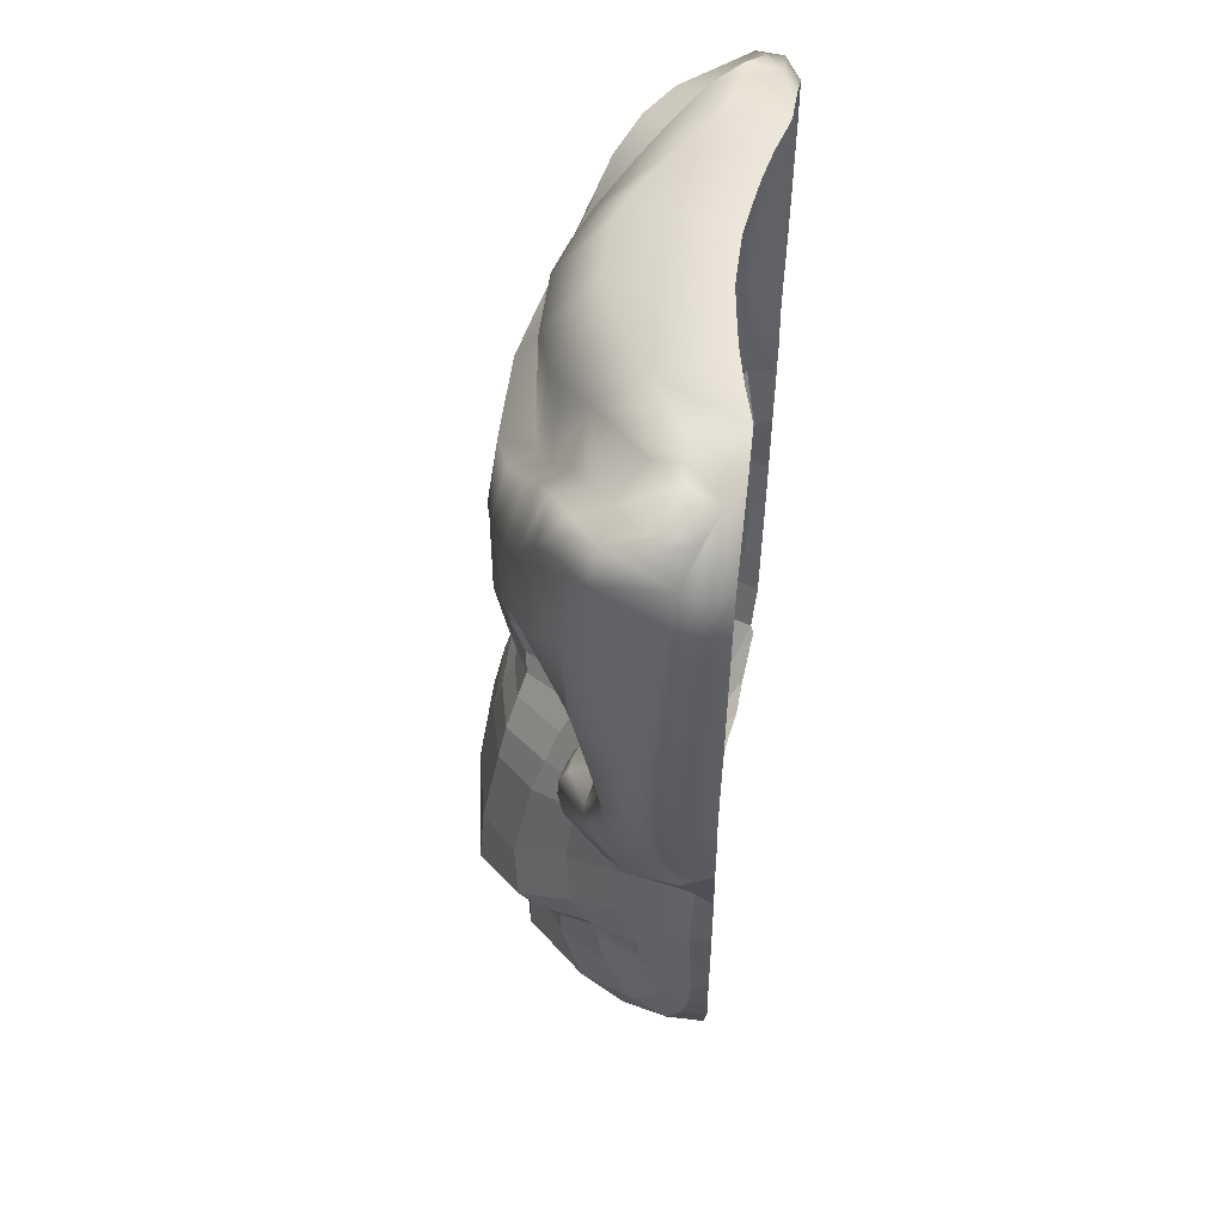
<metadata>
{"format":"obj","ext":"obj","renderer":"f3d","projection":"perspective","resolution":1024,"background":"white","views":[{"elev":54.7,"azim":97.5,"up":"+Y"}]}
</metadata>
<code>
v  -2.778 0.2747 -1.584
v  -2.336 -0.1853 -1.192
v  -2.513 -0.1966 -1.084
v  -3.353 0.9114 -1.625
v  -3.21 0.9388 -1.674
v  -2.284 0.0967 -1.55
v  -2.123 -0.1156 -1.255
v  -1.578 5.572 0.2667
v  -2.179 6.323 -0.314
v  -2.47 6.197 -0.2278
v  -2.025 5.546 0.1287
v  -2.02 5.227 0.2618
v  -1.708 5.141 0.4935
v  -0.9172 5.197 1.022
v  -0.7501 5.422 1.051
v  -1.384 5.812 0.2706
v  -1.959 6.313 -0.193
v  -1.105 4.923 1.12
v  -1.997 6.605 -0.3176
v  -2.237 6.635 -0.4335
v  -2.165 6.71 -0.3712
v  -2.003 6.701 -0.2691
v  -2.203 6.897 -0.1104
v  -2.408 6.811 -0.288
v  -2.535 6.662 -0.3844
v  -3.062 2.134 -0.1892
v  -2.977 2.325 -0.1502
v  -3.416 2.47 -0.8203
v  -3.347 2.158 -0.6765
v  -3.146 1.933 -0.2632
v  -4.067 5.849 -1.271
v  -3.733 5.095 -1.44
v  -3.512 4.848 -1.063
v  -3.649 5.214 -0.7833
v  -0.416 -0.2841 -0.4486
v  -0.484 -0.6056 -0.3363
v  -1.209 -0.1998 -0.6215
v  -0.863 0.0194 -0.6716
v  -0.4685 0.1044 -0.6912
v  -2.421 4.53 0.2193
v  -2.667 3.727 0.289
v  -2.299 3.066 1.041
v  -2.041 4.239 0.8244
v  -1.901 4.718 0.6513
v  -2.172 4.879 0.3072
v  -3.072 4.701 -0.373
v  -3.141 4.349 -0.4193
v  -3.391 3.8 -0.4773
v  -2.978 3.164 0.2156
v  -3.712 4.132 -1.079
v  -3.712 3.186 -1.169
v  -3.448 3.109 -0.7198
v  -3.876 4.151 -1.405
v  -3.837 3.183 -1.454
v  -3.814 2.715 -1.459
v  -3.704 2.751 -1.19
v  -3.753 3.187 -1.679
v  -3.727 2.694 -1.678
v  -3.67 2.162 -1.677
v  -3.746 2.217 -1.431
v  -3.559 1.562 -1.676
v  -3.626 1.66 -1.332
v  -3.422 1.05 -1.13
v  0.3738 0.5378 -1.439
v  0.3662 0.4737 -1.294
v  -0.5326 0.4737 -1.294
v  -0.5402 0.5378 -1.439
v  -0.9983 0.3915 -1.309
v  -1.005 0.4457 -1.448
v  0.3021 0.1044 -0.6912
v  0.2496 -0.2841 -0.4486
v  0.3176 -0.6056 -0.3363
v  0.3998 -0.7947 -0.2458
v  -0.5661 -0.7947 -0.2458
v  0.4641 -0.9475 -0.1225
v  -0.6304 -0.9475 -0.1225
v  -1.58 -0.5487 -0.4379
v  -1.427 -0.4043 -0.5302
v  -1.836 0.0431 -1.269
v  -1.447 0.2472 -1.273
v  -1.89 0.149 -1.488
v  -1.461 0.3182 -1.448
v  -1.718 -0.648 -0.2992
v  -1.845 -0.68 -0.1305
v  -1.995 -0.3657 0.4507
v  -2.841 0.1609 -0.4722
v  -3.376 1.393 -0.6667
v  -3.501 1.856 -1
v  -3.639 2.321 -1.152
v  -3.449 2.786 -0.7744
v  -2.97 2.658 -0.0009
v  -2.58 2.453 0.9629
v  -2.509 2.009 0.7007
v  -1.64 1.594 1.243
v  -1.771 1.901 1.624
v  -2.41 1.905 0.5596
v  -1.617 1.63 1.021
v  -0.6066 1.818 0.9907
v  -0.5777 1.757 1.186
v  -2.399 1.773 0.4594
v  -1.636 1.666 0.8766
v  -0.6208 1.824 0.9197
v  -1.621 1.494 0.9074
v  -0.6021 1.633 0.9905
v  0.4357 1.633 0.9905
v  0.4544 1.824 0.9197
v  -1.599 1.29 0.9733
v  -0.5476 1.336 1.11
v  0.3812 1.336 1.11
v  -0.6762 0.121 1.25
v  0.5098 0.121 1.25
v  -0.7088 -0.6687 0.7929
v  0.5424 -0.6687 0.7929
v  -0.7169 -1.079 0.2341
v  0.5505 -1.079 0.2341
v  -0.6823 -1.05 0.0393
v  0.5159 -1.05 0.0393
v  -1.854 0.3315 0.9608
v  -2.79 0.748 0.1091
v  -2.502 1.429 0.4253
v  -2.441 1.613 0.4294
v  -2.938 2.496 -0.0967
v  0.4402 1.818 0.9907
v  0.4113 1.757 1.186
v  0.4133 1.915 1.741
v  -0.5797 1.915 1.741
v  -0.6484 2.699 1.766
v  -1.635 2.76 1.569
v  -1.435 3.966 1.351
v  -1.315 4.486 1.25
v  -0.5674 3.762 1.562
v  -0.5052 4.246 1.437
v  0.482 2.699 1.766
v  0.401 3.762 1.562
v  0.3389 4.246 1.437
v  0.2557 4.659 1.272
v  -0.4221 4.659 1.272
v  -0.3556 5.022 1.23
v  -0.3302 5.32 1.356
v  -0.7413 6.034 1.227
v  -1.258 6.197 0.3633
v  -0.8315 6.499 1.231
v  -1.341 6.405 0.4684
v  -1.651 7.064 0.5672
v  -2.014 7.467 0.5277
v  -2.478 7.07 -0.0339
v  -2.64 6.894 -0.1919
v  -2.733 6.676 -0.2611
v  -3.993 6.011 -1.673
v  -3.858 5.109 -1.675
v  -3.807 4.149 -1.678
v  -1.573 7.99 1.144
v  -1.185 7.492 1.164
v  0.1892 5.022 1.23
v  0.1638 5.32 1.356
v  -2.744 6.128 -0.1433
v  2.612 0.2747 -1.584
v  3.044 0.9388 -1.674
v  3.186 0.9114 -1.625
v  2.346 -0.1966 -1.084
v  2.17 -0.1853 -1.192
v  1.957 -0.1156 -1.255
v  2.117 0.0967 -1.55
v  1.411 5.572 0.2667
v  1.858 5.546 0.1287
v  2.304 6.197 -0.2278
v  2.013 6.323 -0.314
v  1.542 5.141 0.4935
v  1.854 5.227 0.2618
v  1.218 5.812 0.2706
v  0.5838 5.422 1.051
v  0.7508 5.197 1.022
v  1.792 6.313 -0.193
v  0.9384 4.923 1.12
v  2.07 6.635 -0.4335
v  1.831 6.605 -0.3176
v  1.999 6.71 -0.3712
v  1.836 6.701 -0.2691
v  2.242 6.811 -0.288
v  2.037 6.897 -0.1104
v  2.369 6.662 -0.3844
v  3.181 2.158 -0.6765
v  3.25 2.47 -0.8203
v  2.81 2.325 -0.1502
v  2.896 2.134 -0.1892
v  2.98 1.933 -0.2632
v  3.483 5.214 -0.7833
v  3.346 4.848 -1.063
v  3.567 5.095 -1.44
v  3.9 5.849 -1.271
v  0.6966 0.0194 -0.6716
v  1.042 -0.1998 -0.6215
v  2.255 4.53 0.2193
v  1.875 4.239 0.8244
v  2.133 3.066 1.041
v  2.501 3.727 0.289
v  2.006 4.879 0.3072
v  1.734 4.718 0.6513
v  2.974 4.349 -0.4193
v  2.905 4.701 -0.373
v  2.812 3.164 0.2156
v  3.225 3.8 -0.4773
v  3.545 4.132 -1.079
v  3.282 3.109 -0.7198
v  3.546 3.186 -1.169
v  3.71 4.151 -1.405
v  3.671 3.183 -1.454
v  3.538 2.751 -1.19
v  3.648 2.715 -1.459
v  3.56 2.694 -1.678
v  3.587 3.187 -1.679
v  3.579 2.217 -1.431
v  3.503 2.162 -1.677
v  3.459 1.66 -1.332
v  3.393 1.562 -1.676
v  3.256 1.05 -1.13
v  0.8319 0.3915 -1.309
v  0.8383 0.4457 -1.448
v  1.261 -0.4043 -0.5302
v  1.414 -0.5487 -0.4379
v  1.67 0.0431 -1.269
v  1.281 0.2472 -1.273
v  1.294 0.3182 -1.448
v  1.724 0.149 -1.488
v  1.552 -0.648 -0.2992
v  1.679 -0.68 -0.1305
v  2.675 0.1609 -0.4722
v  1.829 -0.3657 0.4507
v  3.334 1.856 -1
v  3.21 1.393 -0.6667
v  3.473 2.321 -1.152
v  3.283 2.786 -0.7744
v  2.804 2.658 -0.0009
v  2.414 2.453 0.9629
v  2.343 2.009 0.7007
v  1.605 1.901 1.624
v  1.474 1.594 1.243
v  1.45 1.63 1.021
v  2.243 1.905 0.5596
v  1.47 1.666 0.8766
v  2.232 1.773 0.4594
v  1.454 1.494 0.9074
v  1.432 1.29 0.9733
v  2.624 0.748 0.1091
v  1.687 0.3315 0.9608
v  2.336 1.429 0.4253
v  2.274 1.613 0.4294
v  2.772 2.496 -0.0967
v  1.469 2.76 1.569
v  1.269 3.966 1.351
v  1.149 4.486 1.25
v  1.091 6.197 0.3633
v  0.575 6.034 1.227
v  1.175 6.405 0.4684
v  0.6651 6.499 1.231
v  1.485 7.064 0.5672
v  2.312 7.07 -0.0339
v  1.847 7.467 0.5277
v  2.474 6.894 -0.1919
v  2.567 6.676 -0.2611
v  2.866 6.974 -0.1696
v  2.733 7.242 -0.0432
v  2.937 6.679 -0.2274
v  2.577 6.128 -0.1433
v  2.852 6.044 -0.0931
v  3.692 5.109 -1.675
v  3.826 6.011 -1.673
v  3.64 4.149 -1.678
v  1.97 8.446 1.009
v  1.407 7.99 1.144
v  2.336 7.785 0.4124
v  1.019 7.492 1.164
o obj001
g obj001
f 1 2 3 4 5
f 1 6 7 2
f 8 9 10 11
f 8 11 12 13
f 8 14 15 16
f 8 16 17 9
f 8 13 18 14
f 17 19 20 9
f 21 20 19 22
f 21 22 23 24
f 21 24 25 20
f 26 27 28 29
f 29 30 26
f 31 32 33 34
f 35 36 37 38
f 38 39 35
f 40 41 42 43
f 40 43 44 45
f 40 46 47 41
f 47 48 49 41
f 47 46 34 33
f 47 33 50 48
f 50 51 52 48
f 50 33 32 53
f 50 53 54 51
f 54 55 56 51
f 54 57 58 55
f 58 59 60 55
f 59 61 62 60
f 61 4 63 62
f 64 65 66 67
f 66 39 38 68
f 66 68 69 67
f 66 65 70 39
f 70 71 35 39
f 71 72 36 35
f 72 73 74 36
f 74 73 75 76
f 74 76 77 78
f 74 78 37 36
f 78 77 7 79
f 78 79 80 37
f 80 68 38 37
f 80 79 81 82
f 80 82 69 68
f 81 79 7 6
f 77 83 2 7
f 83 84 3 2
f 84 85 86 3
f 86 63 4 3
f 62 63 87 88
f 62 88 89 60
f 89 56 55 60
f 56 89 28 90
f 56 90 52 51
f 52 91 49 48
f 49 92 42 41
f 49 91 93 92
f 93 94 95 92
f 93 96 97 94
f 97 98 99 94
f 97 96 100 101
f 97 101 102 98
f 101 103 104 102
f 104 105 106 102
f 104 103 107 108
f 104 108 109 105
f 108 110 111 109
f 110 112 113 111
f 112 114 115 113
f 114 116 117 115
f 116 76 75 117
f 116 114 84 83
f 116 83 77 76
f 114 112 85 84
f 85 118 119 86
f 86 119 87 63
f 87 119 120 30
f 87 30 29 88
f 29 28 89 88
f 120 121 26 30
f 119 118 107 120
f 118 110 108 107
f 118 85 112 110
f 107 103 121 120
f 103 101 100 121
f 100 96 122 27
f 100 27 26 121
f 122 96 93 91
f 122 91 52 90
f 122 90 28 27
f 106 123 98 102
f 123 124 99 98
f 99 124 125 126
f 99 126 95 94
f 95 126 127 128
f 95 128 42 92
f 42 128 129 43
f 43 129 130 44
f 44 130 18 13
f 44 13 12 45
f 129 131 132 130
f 129 128 127 131
f 127 133 134 131
f 127 126 125 133
f 134 135 132 131
f 132 135 136 137
f 132 137 18 130
f 137 138 14 18
f 14 138 139 15
f 15 140 141 16
f 141 140 142 143
f 141 143 22 19
f 143 144 23 22
f 23 144 145 146
f 23 146 147 24
f 147 148 25 24
f 149 150 32 31
f 150 151 53 32
f 152 145 144 153
f 153 144 143 142
f 139 138 154 155
f 138 137 136 154
f 57 54 53 151
f 156 10 25 148
f 10 9 20 25
f 16 141 19 17
f 157 158 159 160 161
f 157 161 162 163
f 164 165 166 167
f 164 168 169 165
f 164 170 171 172
f 164 167 173 170
f 164 172 174 168
f 173 167 175 176
f 177 178 176 175
f 177 179 180 178
f 177 175 181 179
f 182 183 184 185
f 185 186 182
f 187 188 189 190
f 191 192 72 71
f 71 70 191
f 193 194 195 196
f 193 197 198 194
f 193 196 199 200
f 199 196 201 202
f 199 188 187 200
f 199 202 203 188
f 203 202 204 205
f 203 206 189 188
f 203 205 207 206
f 207 205 208 209
f 207 209 210 211
f 209 212 213 210
f 212 214 215 213
f 215 214 216 159
f 65 217 191 70
f 65 64 218 217
f 73 219 220 75
f 73 72 192 219
f 219 221 162 220
f 219 192 222 221
f 192 191 217 222
f 222 223 224 221
f 222 217 218 223
f 224 163 162 221
f 162 161 225 220
f 161 160 226 225
f 160 227 228 226
f 160 159 216 227
f 214 229 230 216
f 214 212 231 229
f 212 209 208 231
f 208 232 183 231
f 208 205 204 232
f 202 201 233 204
f 196 195 234 201
f 234 235 233 201
f 234 236 237 235
f 237 238 239 235
f 238 237 124 123
f 238 240 241 239
f 238 123 106 240
f 106 105 242 240
f 105 109 243 242
f 117 225 226 115
f 117 75 220 225
f 226 228 113 115
f 227 244 245 228
f 227 216 230 244
f 230 186 246 244
f 230 229 182 186
f 229 231 183 182
f 186 185 247 246
f 246 243 245 244
f 243 109 111 245
f 111 113 228 245
f 243 246 247 242
f 247 241 240 242
f 241 184 248 239
f 241 247 185 184
f 248 233 235 239
f 248 232 204 233
f 248 184 183 232
f 124 237 236 125
f 236 249 133 125
f 236 234 195 249
f 195 194 250 249
f 194 198 251 250
f 198 168 174 251
f 198 197 169 168
f 250 251 135 134
f 250 134 133 249
f 135 251 174 136
f 174 172 154 136
f 172 171 155 154
f 171 170 252 253
f 252 254 255 253
f 252 176 178 254
f 178 180 256 254
f 180 257 258 256
f 180 179 259 257
f 259 179 181 260
f 259 261 262 257
f 259 260 263 261
f 263 260 264 265
f 190 189 266 267
f 266 189 206 268
f 269 270 258 271
f 270 272 256 258
f 272 255 254 256
f 258 257 262 271
f 268 206 207 211
f 264 260 181 166
f 181 175 167 166
f 176 252 170 173
v  -3.226 11.97 -1.49
v  -4.01 11.49 -1.465
v  -3.991 11.54 -1.12
v  -3.613 11.84 -1.293
v  -3.109 12.14 -1.049
v  -3.201 11.41 -0.6383
v  -2.525 5.598 0.255
v  -2.267 5.553 0.2219
v  -2.744 6.128 -0.1433
v  -3.018 6.044 -0.0931
v  -3.195 5.99 -0.0366
v  -2.552 5.403 0.3734
v  -2.226 5.287 0.3173
v  -3.649 5.214 -0.7833
v  -3.704 5.383 -0.5883
v  -4.109 6.442 -0.8834
v  -4.162 6.499 -1.321
v  -4.067 5.849 -1.271
v  -0.8876 8.584 1.389
v  -1.573 9.151 1.209
v  -2.136 8.447 1.009
v  -1.573 7.99 1.144
v  0.7212 8.584 1.389
v  0.5285 9.565 1.263
v  -0.6949 9.565 1.263
v  -1.185 7.492 1.164
v  -0.5087 7.865 1.456
v  0.3423 7.865 1.456
v  -3.481 9.758 0.1643
v  -3.589 10.45 -0.0497
v  -4.149 10.24 -0.9584
v  -4.168 9.721 -0.8907
v  -4.221 8.692 -0.8265
v  -3.698 8.53 0.0143
v  -3.41 8.348 0.1247
v  -3.087 9.186 0.5103
v  -2.573 10 0.7203
v  -2.867 10.52 0.4874
v  -3.236 10.88 0.1913
v  -3.595 10.94 -0.1504
v  -3.2 4.821 -0.2524
v  -2.581 4.799 0.2204
v  -2.83 5.079 0.2823
v  -2.421 4.53 0.2192
v  -3.072 4.701 -0.3731
v  -2.172 4.879 0.3072
v  -2.347 5.02 0.323
v  -0.7501 5.422 1.051
v  -0.3302 5.32 1.355
v  -0.3305 6.146 1.505
v  -0.7413 6.034 1.227
v  -2.64 6.894 -0.192
v  -2.478 7.07 -0.0339
v  -2.9 7.242 -0.0432
v  -3.033 6.974 -0.1697
v  -3.104 6.679 -0.2274
v  -2.733 6.676 -0.2611
v  -3.396 7.045 -0.2472
v  -3.409 6.665 -0.2599
v  -3.585 6.631 -0.2678
v  -3.325 5.907 -0.0389
v  -2.66 5.241 0.3768
v  -3.727 6.581 -0.3441
v  -3.432 5.807 -0.1068
v  -4.188 7.032 -0.8498
v  -4.175 7.074 -1.308
v  -4.004 6.556 -1.674
v  -3.993 6.011 -1.674
v  -0.4494 12.16 -1.292
v  -0.5183 12.14 0.0991
v  0.3519 12.14 0.0991
v  0.2831 12.16 -1.292
v  -0.5267 11.19 0.7807
v  0.3604 11.19 0.7807
v  -0.6271 9.766 0.8354
v  0.4608 9.766 0.8354
v  -1.141 9.98 0.7076
v  -1.292 9.85 1.054
v  -1.761 10.24 0.7776
v  -2.194 9.593 0.941
v  -2.66 8.798 0.7523
v  -2.167 10.66 0.5563
v  -2.573 11.08 0.3594
v  -3.027 11.31 0.0737
v  -3.427 11.41 -0.2622
v  -4.136 10.74 -1.031
v  -4.173 10.18 -1.358
v  -4.204 9.677 -1.339
v  -4.235 8.642 -1.334
v  -4.207 7.603 -1.295
v  -4.236 7.601 -0.8216
v  -3.962 9.634 -1.677
v  -3.963 8.618 -1.674
v  -3.95 7.61 -1.665
v  -3.953 7.102 -1.664
v  -1.29 12.15 -1.416
v  -1.345 12.15 -0.2809
v  -0.9332 12.14 -0.0611
v  -0.8487 12.15 -1.348
v  -1.757 12.15 -1.519
v  -1.78 12.15 -0.5515
v  -2.274 12.14 -1.663
v  -2.233 12.15 -0.8524
v  -2.854 11.98 -1.674
v  -2.87 12.15 -1.068
v  -3.763 11.35 -1.678
v  -3.941 10.59 -1.679
v  -4.154 10.66 -1.395
v  -3.95 10.12 -1.677
v  -2.823 11.29 -0.309
v  -2.776 12.06 -0.6802
v  -2.339 11.9 -0.3306
v  -1.847 11.68 0.0427
v  -1.389 11.4 0.41
v  -0.9646 11.28 0.6254
v  -2.416 11.11 -0.0254
v  -1.991 10.77 0.2231
v  -1.578 10.32 0.5004
v  -3.811 7.522 -0.2353
v  -3.593 7.485 -0.1865
v  -3.315 7.413 -0.1605
v  -3.005 8.081 0.2483
v  -2.502 7.785 0.4123
v  -2.014 7.467 0.5277
v  -0.8315 6.499 1.231
v  -0.3758 6.674 1.492
v  0.2094 6.674 1.492
v  0.1641 6.146 1.505
v  0.1638 5.32 1.355
v  -3.621 7.053 -0.2502
v  -3.797 7.036 -0.3168
v  -2.025 5.546 0.1286
v  -2.47 6.197 -0.2278
v  -2.02 5.227 0.2618
v  3.059 11.97 -1.49
v  3.447 11.84 -1.293
v  3.824 11.54 -1.12
v  3.844 11.49 -1.465
v  2.943 12.14 -1.049
v  3.035 11.41 -0.6383
v  2.359 5.598 0.255
v  2.852 6.044 -0.0931
v  2.577 6.128 -0.1433
v  2.101 5.553 0.2219
v  2.385 5.403 0.3734
v  3.028 5.99 -0.0366
v  2.059 5.287 0.3173
v  3.9 5.849 -1.271
v  3.995 6.499 -1.321
v  3.942 6.442 -0.8834
v  3.537 5.383 -0.5883
v  3.483 5.214 -0.7833
v  1.407 7.99 1.144
v  1.97 8.447 1.009
v  1.407 9.151 1.209
v  1.019 7.492 1.164
v  3.315 9.758 0.1643
v  4.002 9.721 -0.8907
v  3.983 10.24 -0.9584
v  3.422 10.45 -0.0497
v  3.532 8.53 0.0143
v  4.055 8.692 -0.8265
v  2.92 9.186 0.5103
v  3.244 8.348 0.1247
v  2.701 10.52 0.4874
v  2.407 10 0.7203
v  3.07 10.88 0.1913
v  3.429 10.94 -0.1504
v  3.033 4.821 -0.2524
v  3.265 5.807 -0.1068
v  2.663 5.079 0.2823
v  2.414 4.799 0.2204
v  2.255 4.53 0.2192
v  2.905 4.701 -0.3731
v  2.18 5.02 0.323
v  2.006 4.879 0.3072
v  0.5838 5.422 1.051
v  0.575 6.034 1.227
v  2.937 6.679 -0.2274
v  3.243 6.665 -0.2599
v  3.23 7.045 -0.2472
v  2.866 6.974 -0.1697
v  3.159 5.907 -0.0389
v  3.418 6.631 -0.2678
v  2.494 5.241 0.3768
v  3.56 6.581 -0.3441
v  4.008 7.074 -1.308
v  4.022 7.032 -0.8498
v  3.826 6.011 -1.674
v  3.838 6.556 -1.674
v  1.126 9.85 1.054
v  0.975 9.98 0.7076
v  2.027 9.593 0.941
v  1.594 10.24 0.7776
v  2.494 8.798 0.7523
v  2.001 10.66 0.5563
v  2.407 11.08 0.3594
v  2.861 11.31 0.0737
v  3.26 11.41 -0.2622
v  3.969 10.74 -1.031
v  4.037 9.677 -1.339
v  4.006 10.18 -1.358
v  4.069 8.642 -1.334
v  4.069 7.601 -0.8216
v  4.04 7.603 -1.295
v  3.796 8.618 -1.674
v  3.796 9.634 -1.677
v  3.784 7.61 -1.665
v  3.787 7.102 -1.664
v  1.123 12.15 -1.416
v  0.6823 12.15 -1.348
v  0.7668 12.14 -0.0611
v  1.179 12.15 -0.2809
v  1.613 12.15 -0.5515
v  1.591 12.15 -1.519
v  2.067 12.15 -0.8524
v  2.108 12.14 -1.663
v  2.704 12.15 -1.068
v  2.688 11.98 -1.674
v  3.597 11.35 -1.678
v  3.988 10.66 -1.395
v  3.775 10.59 -1.679
v  3.783 10.12 -1.677
v  2.61 12.06 -0.6802
v  2.656 11.29 -0.309
v  2.173 11.9 -0.3306
v  1.681 11.68 0.0427
v  1.223 11.4 0.41
v  0.7982 11.28 0.6254
v  1.825 10.77 0.2231
v  2.25 11.11 -0.0254
v  1.411 10.32 0.5004
v  3.644 7.522 -0.2353
v  3.427 7.485 -0.1865
v  2.838 8.081 0.2483
v  3.149 7.413 -0.1605
v  2.336 7.785 0.4123
v  0.6651 6.499 1.231
v  2.733 7.242 -0.0432
v  3.454 7.053 -0.2502
v  3.631 7.036 -0.3168
v  2.304 6.197 -0.2278
v  1.858 5.546 0.1286
v  1.854 5.227 0.2618
o Object001
g Object001
f 273 274 275 276
f 273 276 277
f 276 278 277
f 279 280 281 282
f 279 282 283 284
f 279 284 285 280
f 286 287 288 289 290
f 291 292 293 294
f 291 295 296 297
f 291 294 298 299
f 291 299 300 295
f 301 302 303 304
f 301 304 305 306
f 301 306 307 308
f 301 308 309 310
f 301 310 311 302
f 311 312 302
f 313 314 315
f 316 314 313 317
f 316 318 319 314
f 320 321 322 323
f 324 325 326 327
f 324 327 328 329
f 328 282 281 329
f 328 327 330 331
f 328 331 283 282
f 331 332 333 283
f 333 334 284 283
f 333 332 335 336
f 333 336 315 334
f 336 287 313 315
f 336 335 288 287
f 288 337 338 289
f 289 339 340 290
f 341 342 343 344
f 342 345 346 343
f 345 347 348 346
f 347 297 296 348
f 297 347 349 350
f 297 350 292 291
f 350 351 352 292
f 352 353 293 292
f 352 351 354 309
f 352 309 308 353
f 309 354 355 310
f 355 356 311 310
f 356 357 312 311
f 357 275 358 312
f 358 303 302 312
f 304 303 359 360
f 304 360 361 305
f 361 362 363 305
f 361 360 364 365
f 361 365 366 362
f 366 367 338 362
f 367 339 289 338
f 368 369 370 371
f 368 372 373 369
f 372 374 375 373
f 374 376 273 377 375
f 376 378 274 273
f 378 379 380 274
f 381 364 360 359
f 381 359 380 379
f 274 380 358 275
f 277 278 382 383
f 277 383 377 273
f 383 384 375 377
f 384 385 373 375
f 373 385 386 369
f 370 342 341 371
f 370 387 345 342
f 370 369 386 387
f 385 384 388 389
f 384 383 382 388
f 382 356 355 388
f 382 278 357 356
f 278 276 275 357
f 355 354 389 388
f 354 351 390 389
f 390 351 350 349
f 390 349 387 386
f 390 386 385 389
f 349 347 345 387
f 380 359 303 358
f 362 338 337 363
f 363 391 306 305
f 306 391 392 307
f 307 392 393 394
f 307 394 353 308
f 394 395 293 353
f 293 395 396 294
f 298 397 398 299
f 398 399 300 299
f 398 322 400 399
f 322 321 401 400
f 322 398 397 323
f 396 395 326 325
f 395 394 393 326
f 393 330 327 326
f 393 392 402 330
f 402 332 331 330
f 402 392 391 403
f 402 403 335 332
f 335 403 337 288
f 403 391 363 337
f 334 319 285 284
f 334 315 314 319
f 281 280 404 405
f 404 280 285 406
f 406 285 319 318
f 317 313 287 286
f 407 408 409 410
f 407 411 408
f 412 408 411
f 413 414 415 416
f 413 417 418 414
f 413 416 419 417
f 420 421 422 423 424
f 295 425 426 427
f 295 300 428 425
f 429 430 431 432
f 429 433 434 430
f 429 435 436 433
f 429 437 438 435
f 429 432 439 437
f 432 440 439
f 441 423 442 443
f 443 444 441
f 445 446 441 444
f 445 444 447 448
f 449 450 400 401
f 451 452 453 454
f 451 414 418 452
f 418 455 456 452
f 455 418 417 457
f 455 442 458 456
f 455 457 443 442
f 423 422 458 442
f 422 421 459 460
f 421 420 461 462
f 296 463 464 348
f 296 295 427 463
f 427 465 466 463
f 465 427 426 467
f 465 438 468 466
f 465 467 435 438
f 438 437 469 468
f 437 439 470 469
f 439 440 471 470
f 440 472 409 471
f 440 432 431 472
f 430 473 474 431
f 430 434 475 473
f 475 434 476 477
f 475 478 479 473
f 475 477 480 478
f 477 459 481 480
f 481 459 421 462
f 482 483 484 485
f 482 485 486 487
f 486 488 489 487
f 488 490 407 491 489
f 407 410 492 491
f 492 410 493 494
f 495 474 473 479
f 495 494 493 474
f 410 409 472 493
f 411 496 497 412
f 411 407 490 496
f 490 488 498 496
f 488 486 499 498
f 486 485 500 499
f 483 344 343 484
f 484 343 346 501
f 484 501 500 485
f 499 502 503 498
f 503 497 496 498
f 497 503 469 470
f 497 470 471 412
f 471 409 408 412
f 503 502 468 469
f 502 504 466 468
f 504 464 463 466
f 504 500 501 464
f 504 502 499 500
f 501 346 348 464
f 472 431 474 493
f 477 476 460 459
f 434 433 505 476
f 433 436 506 505
f 436 507 508 506
f 436 435 467 507
f 467 426 509 507
f 428 300 399 510
f 450 510 399 400
f 511 508 507 509
f 508 511 454 453
f 508 453 512 506
f 512 453 452 456
f 512 513 505 506
f 512 456 458 513
f 458 422 460 513
f 460 476 505 513
f 457 417 419 447
f 457 447 444 443
f 415 514 515 416
f 515 516 419 416
f 516 448 447 419
f 424 423 441 446

</code>
